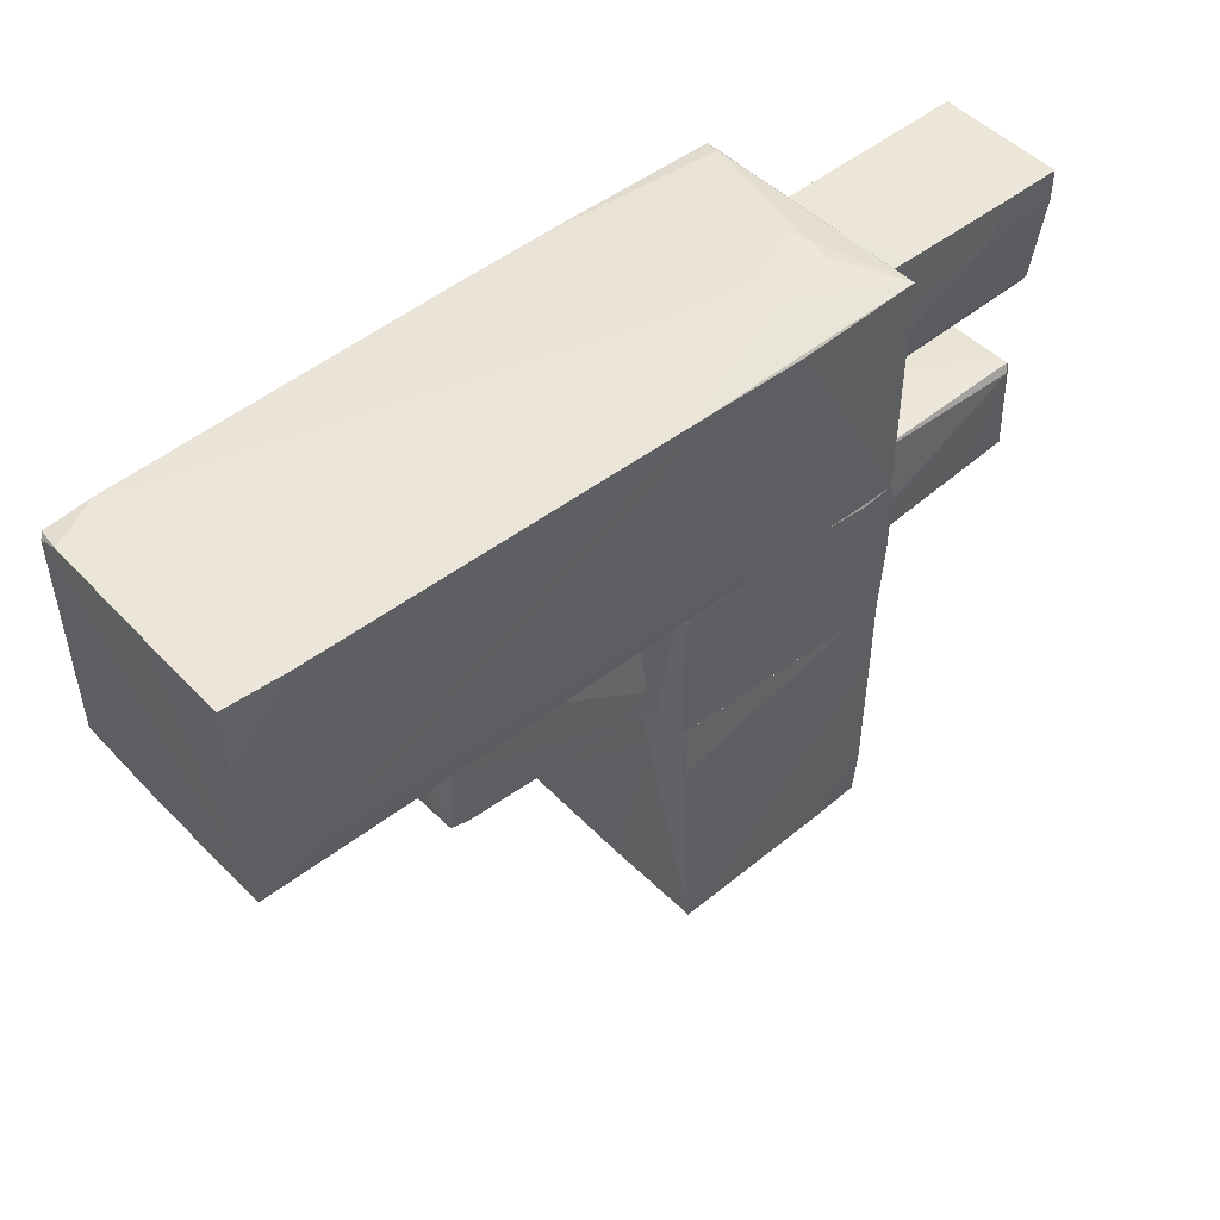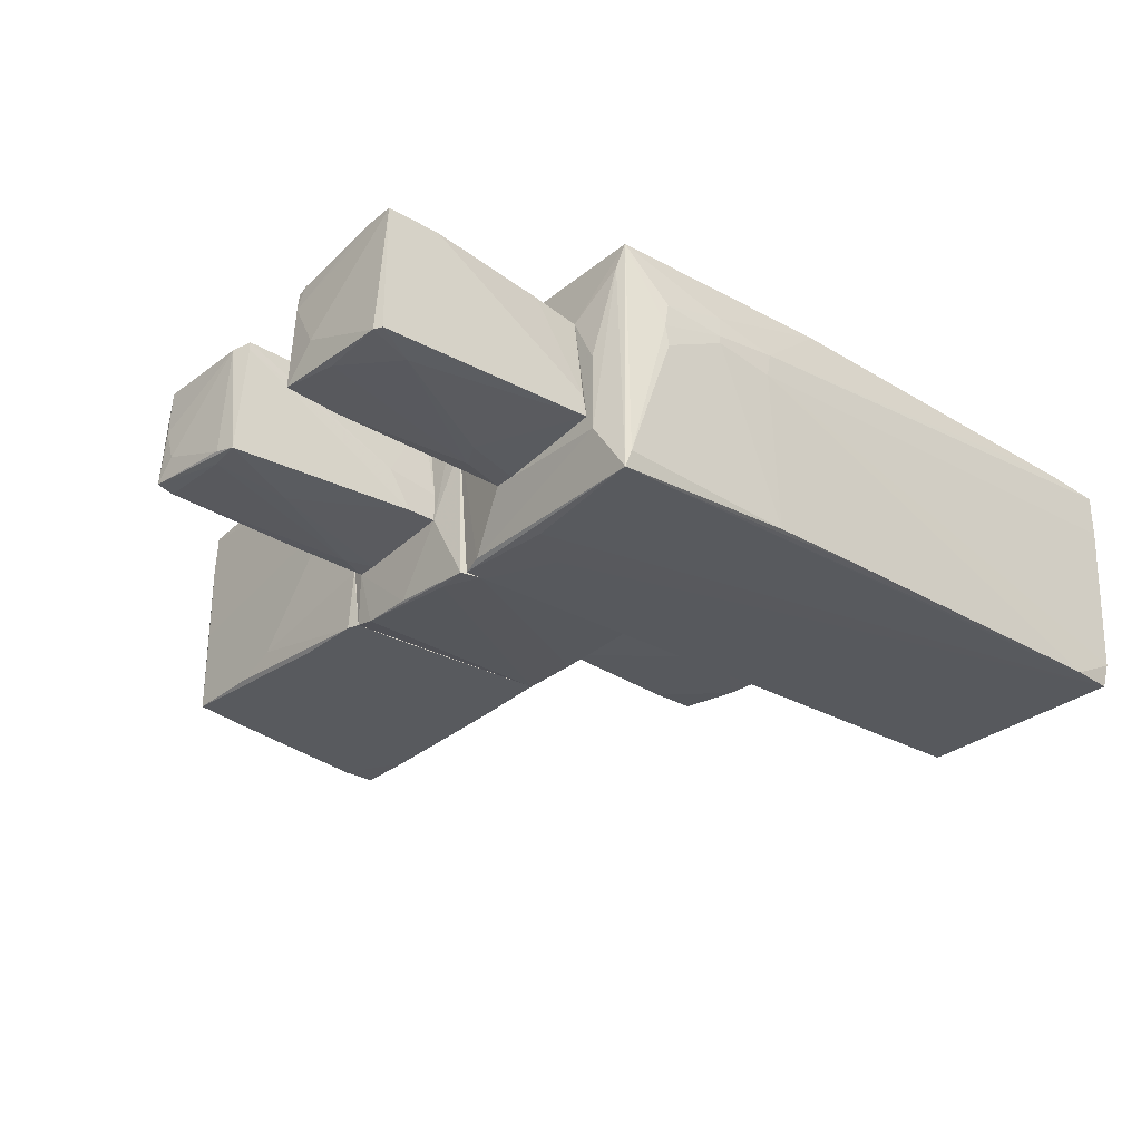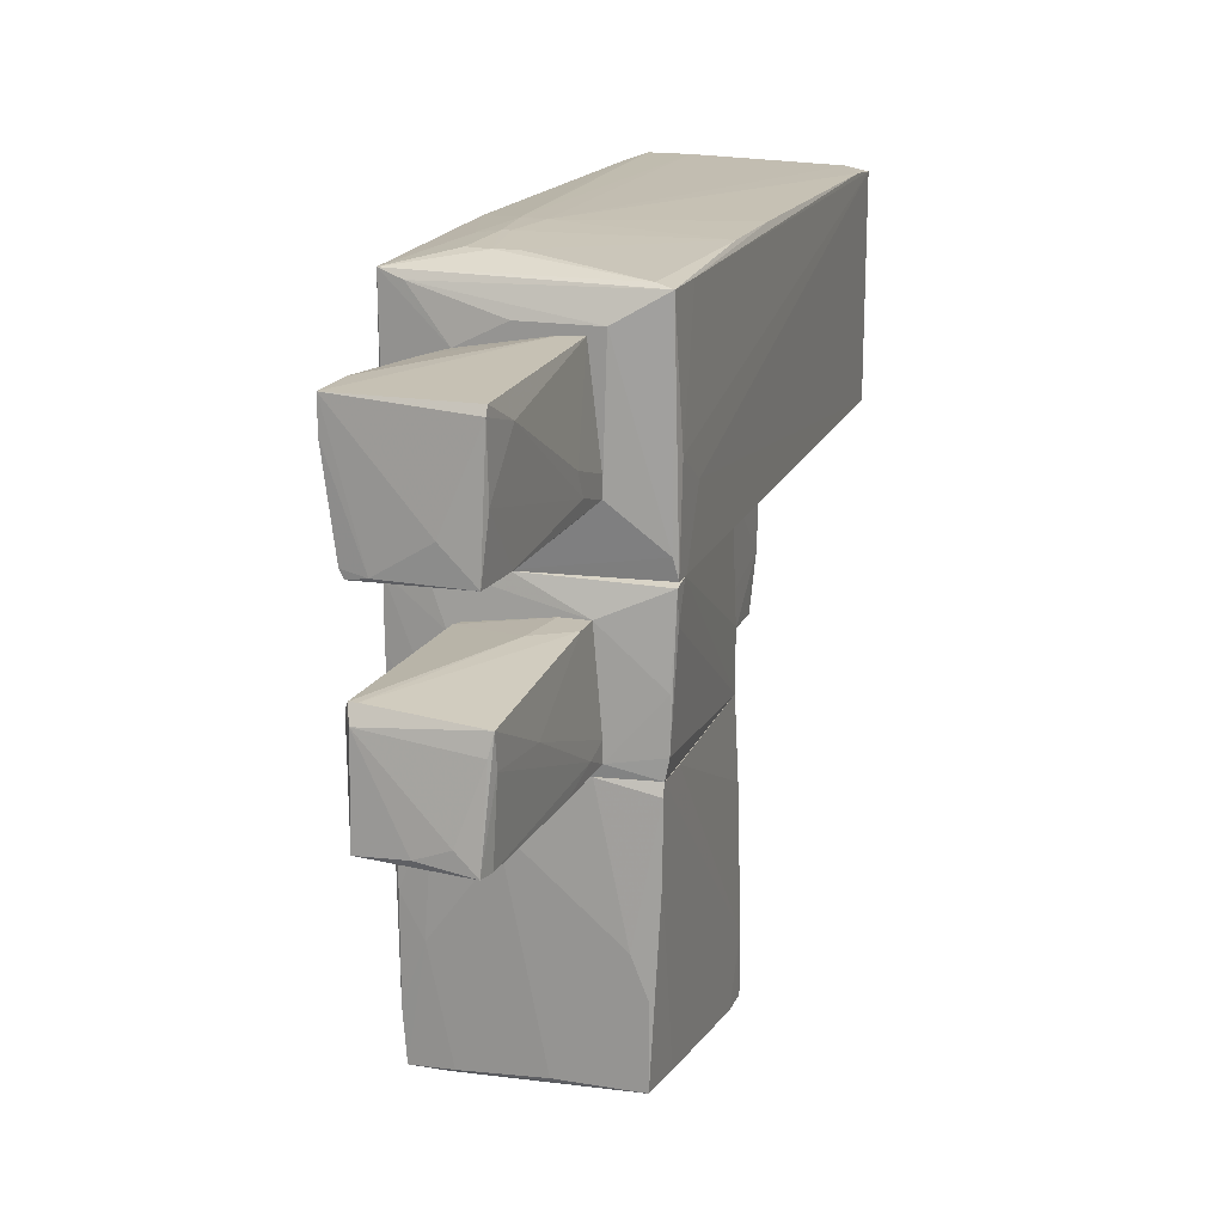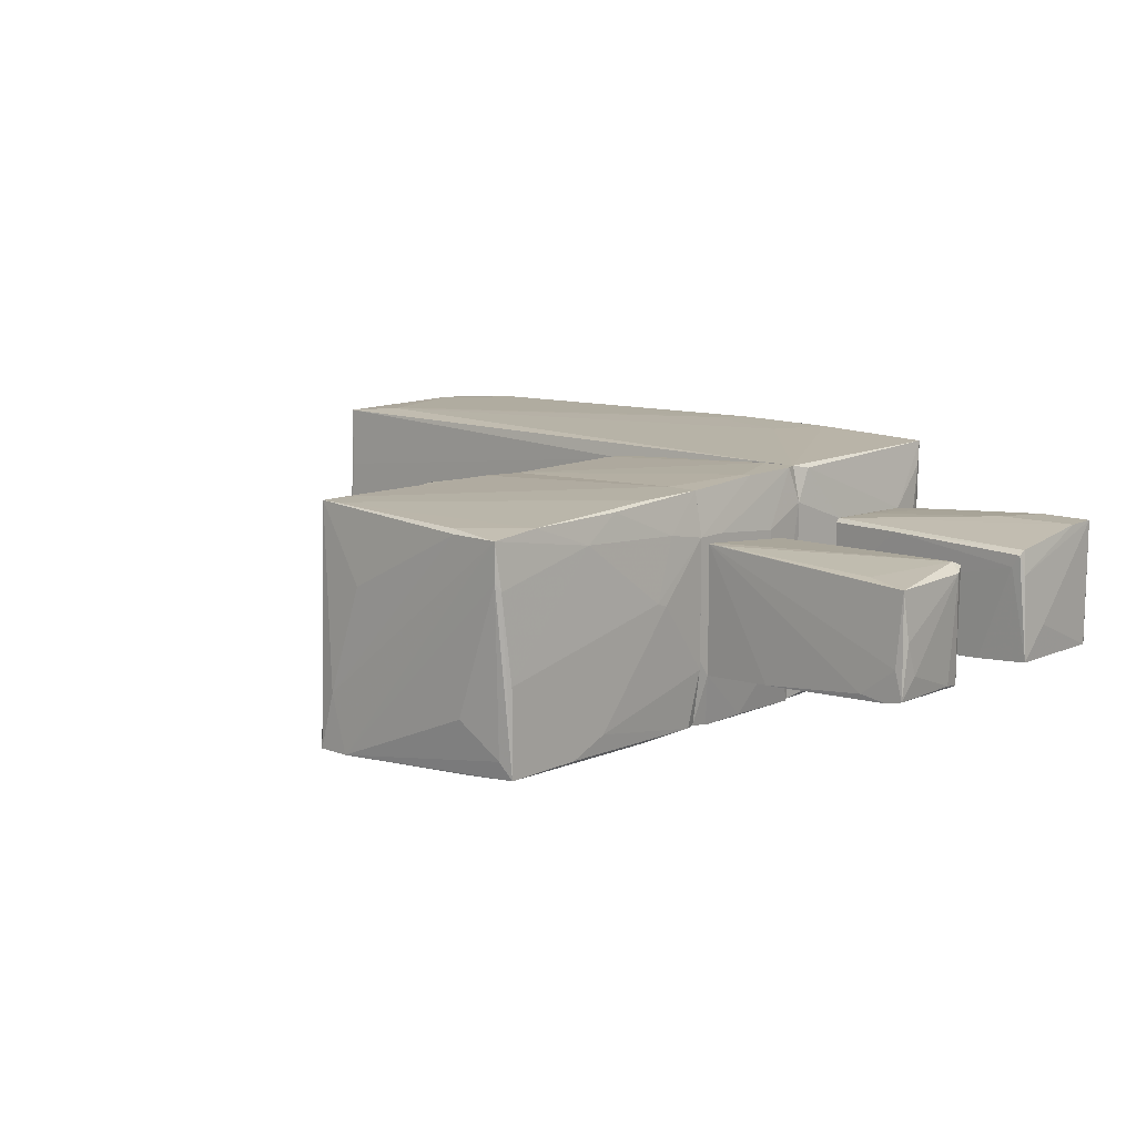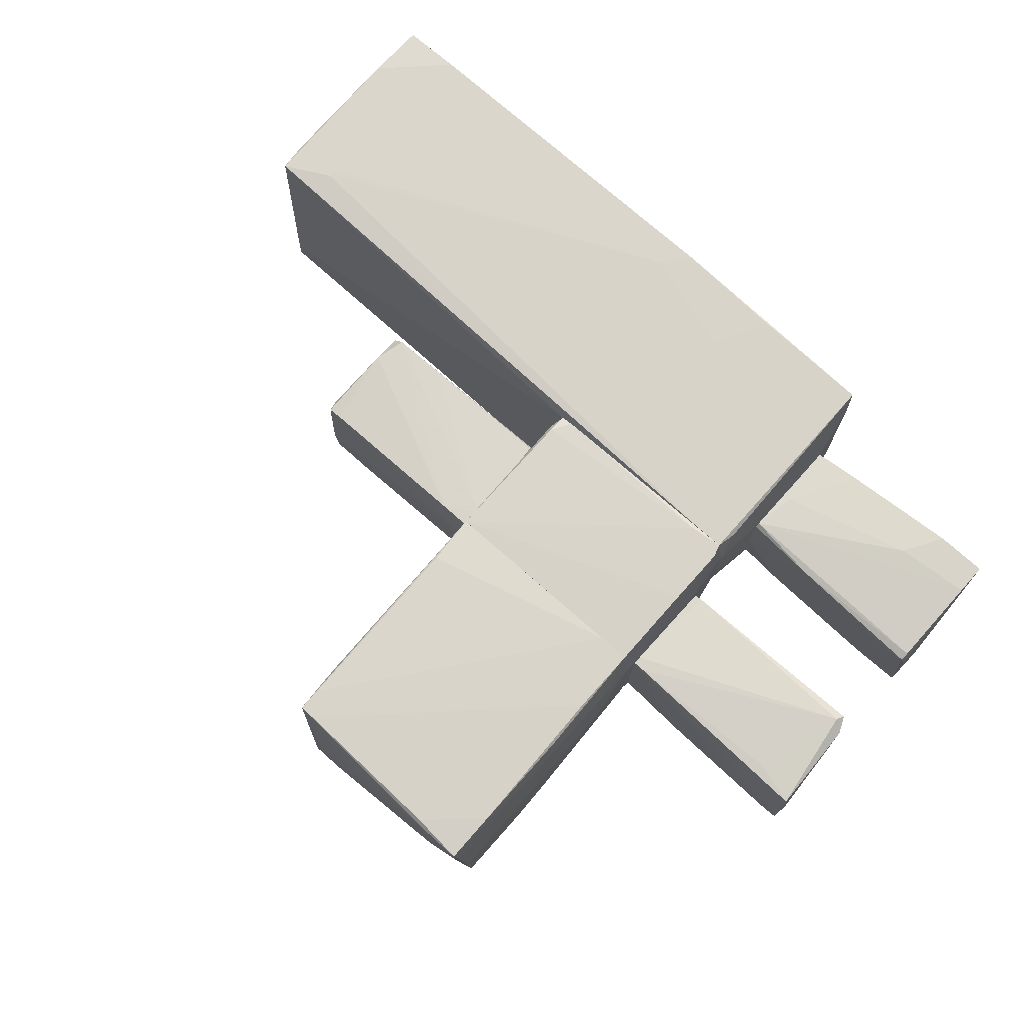
<metadata>
{"format":"obj","ext":"obj","renderer":"f3d","projection":"perspective","resolution":1024,"background":"white","views":[{"elev":48.8,"azim":-41.6,"up":"+Y"},{"elev":-29.9,"azim":139.7,"up":"+Z"},{"elev":17.5,"azim":108.2,"up":"+Y"},{"elev":11.8,"azim":41.9,"up":"+Z"},{"elev":75.4,"azim":41.7,"up":"+Z"}]}
</metadata>
<code>
o convex_0
v 1.905 -1.668 0.7029
v -0.2697 -1.668 0.6307
v -0.2334 -2.466 0.7758
v 0.1654 -3.807 -1.073
v 1.833 -1.269 -1.037
v 1.869 -3.77 0.9569
v 1.942 -3.661 -0.9643
v -0.1245 -1.269 -1
v -0.1608 -3.698 1.03
v 1.833 -1.269 1.029
v -0.2334 -1.269 0.9569
v -0.1245 -3.807 -1.073
v 1.905 -1.269 -0.5292
v 1.942 -1.885 0.1593
v 1.47 -3.77 -0.529
v 1.869 -3.299 0.9931
v -0.197 -1.74 0.9931
v -0.2697 -1.269 0.4856
v 1.869 -1.994 -1.037
v 1.942 -3.661 -0.2028
v 0.3104 -3.77 0.3769
v -0.1245 -3.262 -1.073
v -0.1608 -2.248 -0.8554
v 1.942 -2.574 -0.8192
v 1.905 -1.269 0.6307
v -0.1608 -3.734 0.1231
v 1.905 -2.719 0.7756
v 1.833 -1.885 1.029
v 0.02035 -3.807 -0.5654
v -0.1245 -1.994 -1.037
v 1.543 -1.269 1.029
v 1.869 -1.378 -1.037
v 1.434 -3.77 0.9569
v 1.47 -3.698 -1.001
v 1.47 -1.269 -1.037
v 1.869 -3.77 0.6307
v 1.398 -3.734 0.9931
v -0.197 -3.226 0.9569
v 1.905 -3.734 0.5582
v -0.1608 -3.48 1.03
v -0.1608 -1.414 -0.7466
v -0.0158 -3.698 1.03
v 1.869 -2.356 0.9931
v 1.833 -3.698 -0.8192
v 1.942 -1.776 0.1231
v 1.942 -2.936 -0.9643
f 32 24 46
f 5 10 13
f 2 11 18
f 12 2 18
f 7 14 20
f 5 4 22
f 4 12 22
f 12 18 23
f 22 12 23
f 14 7 24
f 10 1 25
f 13 10 25
f 1 14 25
f 3 2 26
f 2 12 26
f 12 9 26
f 14 1 27
f 16 6 27
f 20 14 27
f 16 10 28
f 4 6 29
f 12 4 29
f 9 12 29
f 21 9 29
f 23 8 30
f 22 23 30
f 10 5 31
f 11 17 31
f 18 11 31
f 4 5 32
f 5 13 32
f 19 4 32
f 7 19 32
f 13 24 32
f 6 9 33
f 9 21 33
f 29 6 33
f 21 29 33
f 7 4 34
f 4 19 34
f 19 7 34
f 8 18 35
f 5 22 35
f 30 8 35
f 22 30 35
f 31 5 35
f 18 31 35
f 6 4 36
f 4 15 36
f 6 16 37
f 2 3 38
f 9 11 38
f 11 2 38
f 3 26 38
f 26 9 38
f 7 20 39
f 27 6 39
f 20 27 39
f 6 36 39
f 36 7 39
f 11 9 40
f 17 11 40
f 10 31 40
f 31 17 40
f 18 8 41
f 8 23 41
f 23 18 41
f 9 6 42
f 28 10 42
f 16 28 42
f 6 37 42
f 37 16 42
f 40 9 42
f 10 40 42
f 1 10 43
f 10 16 43
f 27 1 43
f 16 27 43
f 4 7 44
f 15 4 44
f 7 36 44
f 36 15 44
f 24 13 45
f 14 24 45
f 13 25 45
f 25 14 45
f 24 7 46
f 7 32 46
o convex_1
v 3.936 -1.051 -0.2755
v 1.906 -1.16 -0.6019
v 1.906 -0.9786 -0.6019
v 1.906 -1.087 0.5583
v 3.791 -0.1813 0.4857
v 1.906 -0.1087 -0.5293
v 3.827 -0.2538 -0.5293
v 3.899 -1.196 0.4493
v 1.978 -0.2175 0.4857
v 3.791 -1.233 -0.4931
v 1.906 -1.16 0.5583
v 3.754 -0.2538 0.5218
v 3.863 -0.3263 0.4493
v 2.377 -0.1087 -0.2031
v 1.906 -0.2175 0.4493
v 3.936 -1.233 -0.4569
v 3.537 -1.233 -0.4569
v 3.102 -0.5801 -0.5656
v 2.16 -0.1087 -0.5293
v 2.558 -1.196 -0.5656
v 3.863 -1.233 -0.2031
v 1.906 -0.1087 -0.2755
v 3.5 -1.087 0.4857
v 3.863 -0.435 -0.4931
v 3.936 -1.16 0.01429
v 2.16 -1.051 -0.6019
v 3.791 -0.5438 -0.5293
v 3.791 -0.1813 0.4131
v 2.015 -1.16 0.5583
f 69 58 75
f 49 48 50
f 49 50 52
f 50 48 57
f 55 50 58
f 51 55 58
f 51 58 59
f 58 54 59
f 55 51 60
f 52 50 61
f 50 55 61
f 56 62 63
f 49 52 65
f 52 60 65
f 64 49 65
f 53 64 65
f 57 48 66
f 56 63 66
f 63 57 66
f 54 57 67
f 62 54 67
f 63 62 67
f 57 63 67
f 60 52 68
f 55 60 68
f 61 55 68
f 52 61 68
f 54 58 69
f 53 59 70
f 59 47 70
f 47 62 70
f 62 53 70
f 47 59 71
f 59 54 71
f 62 47 71
f 54 62 71
f 48 49 72
f 49 64 72
f 66 48 72
f 56 66 72
f 53 62 73
f 62 56 73
f 64 53 73
f 72 64 73
f 56 72 73
f 51 59 74
f 59 53 74
f 60 51 74
f 53 65 74
f 65 60 74
f 57 54 75
f 50 57 75
f 58 50 75
f 54 69 75
o convex_2
v -4.185 0.5442 0.993
v 0.8902 2.393 0.4855
v 1.434 2.356 0.5581
v 1.76 0.1814 -1.109
v -4.113 2.211 -1.037
v 1.796 0.1814 1.066
v -4.113 0.1814 -1.037
v -4.185 2.284 0.993
v 1.796 2.211 -1.073
v 1.796 2.248 1.066
v -4.149 0.2903 1.029
v -0.3427 2.284 1.102
v 1.906 0.7618 -0.6018
v -0.7416 2.284 -1.037
v -4.149 2.248 -0.8194
v -3.714 0.5079 1.066
v 1.906 1.74 0.4855
v -0.2336 0.1814 0.9205
v 1.869 0.1814 0.7393
v 1.289 0.798 -1.109
v 0.3465 2.393 0.3405
v 1.906 1.958 -0.638
v 0.4186 1.74 1.102
v -3.642 2.284 1.029
v 1.76 2.248 -0.9278
v -4.185 2.284 0.5944
v 0.1646 2.284 -1.037
v -3.714 2.248 -1.037
v -4.113 0.1814 -0.8917
v 0.3101 2.393 0.5581
v -4.149 2.175 -1
v 1.688 1.052 -1.109
v -4.185 1.74 1.029
v 1.906 0.7618 0.5219
v 1.833 0.3628 1.029
v 0.6726 2.248 1.102
v 1.434 2.356 0.1593
v 1.869 0.1814 0.1593
v 1.796 0.3628 -1.073
v 1.325 2.211 -1.073
v -4.149 0.2542 -0.05781
v -4.185 2.211 0.3044
v -4.113 0.2542 0.4492
v 1.906 1.958 0.05042
v 0.8539 2.356 0.7031
v 1.506 0.1814 1.066
v -0.5597 2.03 1.102
v 1.833 2.175 0.8481
v 1.47 2.356 0.3407
v 0.8902 2.393 0.413
v -3.714 0.5804 1.066
v 1.579 0.1814 -1.109
f 82 95 127
f 79 81 82
f 82 81 93
f 81 79 94
f 82 80 95
f 92 88 97
f 85 84 100
f 76 83 101
f 96 90 101
f 89 96 102
f 100 84 102
f 80 90 103
f 96 89 103
f 90 96 103
f 82 93 104
f 77 96 105
f 83 99 105
f 99 87 105
f 101 83 105
f 96 101 105
f 80 82 106
f 90 80 106
f 84 79 107
f 79 95 107
f 95 80 107
f 83 76 108
f 76 86 108
f 86 91 108
f 99 83 108
f 88 92 109
f 94 88 109
f 94 109 110
f 85 81 110
f 92 85 110
f 81 94 110
f 109 92 110
f 81 85 111
f 85 87 111
f 98 81 111
f 87 98 111
f 100 102 112
f 94 79 113
f 88 94 113
f 79 84 114
f 84 97 114
f 97 88 114
f 113 79 114
f 88 113 114
f 102 84 115
f 89 102 115
f 80 103 115
f 103 89 115
f 84 107 115
f 107 80 115
f 86 76 116
f 82 104 116
f 104 86 116
f 76 106 116
f 106 82 116
f 76 101 117
f 101 90 117
f 106 76 117
f 90 106 117
f 93 86 118
f 86 104 118
f 104 93 118
f 92 97 119
f 78 77 120
f 85 78 120
f 87 85 120
f 77 105 120
f 105 87 120
f 91 86 121
f 93 81 121
f 86 93 121
f 81 98 121
f 98 91 121
f 98 87 122
f 91 98 122
f 84 85 123
f 85 92 123
f 97 84 123
f 92 119 123
f 119 97 123
f 77 78 124
f 78 85 124
f 85 100 124
f 100 112 124
f 124 112 125
f 96 77 125
f 102 96 125
f 112 102 125
f 77 124 125
f 87 99 126
f 108 91 126
f 99 108 126
f 122 87 126
f 91 122 126
f 79 82 127
f 95 79 127
o convex_3
v 3.791 0.6529 0.3406
v 1.942 1.885 -0.3118
v 1.942 1.885 -0.4931
v 3.863 1.849 0.5945
v 1.906 0.7617 0.5218
v 3.936 0.6891 -0.493
v 1.906 0.7617 -0.6019
v 3.863 1.849 -0.5292
v 1.906 1.74 0.4857
v 3.863 0.7254 0.4857
v 3.5 1.668 -0.5656
v 3.174 1.486 0.5945
v 1.906 0.7254 -0.1304
v 3.392 1.849 0.5945
v 3.464 0.6892 -0.5292
v 2.558 0.6892 0.4857
v 3.936 0.9792 -0.203
v 1.906 1.885 -0.4931
v 3.899 1.777 -0.5293
v 2.413 1.088 -0.6019
v 3.863 1.559 0.5945
v 3.899 0.6892 0.2681
v 1.906 0.7254 0.4857
v 3.863 0.6529 0.4494
v 1.978 1.16 0.5218
v 3.863 1.197 -0.5292
v 2.341 0.7254 -0.5656
v 2.341 1.776 0.5218
v 1.906 0.9429 -0.6019
v 2.305 0.8704 -0.6019
f 138 153 157
f 130 129 131
f 130 131 135
f 134 132 136
f 132 134 140
f 131 129 141
f 139 131 141
f 133 128 142
f 128 140 142
f 137 132 143
f 140 128 143
f 129 130 145
f 130 135 145
f 136 129 145
f 134 136 145
f 135 138 145
f 135 131 146
f 138 135 146
f 144 133 146
f 131 144 146
f 145 138 147
f 132 137 148
f 131 139 148
f 139 132 148
f 133 144 149
f 144 131 149
f 148 137 149
f 131 148 149
f 132 140 150
f 143 132 150
f 140 143 150
f 128 133 151
f 143 128 151
f 137 143 151
f 133 149 151
f 149 137 151
f 136 132 152
f 132 139 152
f 133 142 153
f 146 133 153
f 138 146 153
f 140 134 154
f 134 142 154
f 142 140 154
f 129 136 155
f 141 129 155
f 139 141 155
f 136 152 155
f 152 139 155
f 134 145 156
f 147 134 156
f 145 147 156
f 142 134 157
f 134 147 157
f 147 138 157
f 153 142 157
o convex_4
v -0.2697 -1.232 0.5945
v -2.227 -0.2901 -0.6019
v -2.227 -0.1087 -0.6019
v -0.2697 -0.1087 -0.5293
v -2.082 -0.2174 0.5582
v -2.119 -1.269 -0.5656
v -0.2697 -1.232 -0.4931
v -2.155 -1.232 0.4857
v -0.3424 -0.1812 0.5218
v -0.2697 -0.145 0.4131
v -0.2697 -1.269 0.1956
v -2.227 -0.1087 -0.348
v -0.5599 -1.232 -0.5292
v -2.155 -0.5076 0.5582
v -1.647 -0.2174 -0.6019
v -2.191 -1.124 0.4132
v -0.2697 -1.269 -0.4206
v -2.155 -1.269 -0.348
v -2.191 -0.2174 0.4132
v -2.01 -1.232 0.5218
v -2.191 -0.7248 -0.6019
v -0.2697 -1.051 0.5945
v -0.5599 -1.232 0.5945
v -1.575 -0.2174 0.5582
v -0.2697 -0.5801 -0.5292
v -1.72 -1.269 -0.5656
f 178 170 183
f 161 158 164
f 162 166 167
f 158 161 167
f 164 158 168
f 160 159 169
f 161 160 169
f 162 167 169
f 167 161 169
f 159 160 172
f 160 161 172
f 169 159 173
f 165 171 173
f 164 168 174
f 168 163 174
f 170 164 174
f 163 168 175
f 168 165 175
f 173 159 175
f 165 173 175
f 162 169 176
f 171 162 176
f 169 173 176
f 173 171 176
f 165 168 177
f 171 165 177
f 159 172 178
f 172 170 178
f 175 159 178
f 163 175 178
f 167 166 179
f 158 167 179
f 168 158 180
f 162 171 180
f 177 168 180
f 171 177 180
f 179 162 180
f 158 179 180
f 166 162 181
f 162 179 181
f 179 166 181
f 161 164 182
f 164 170 182
f 172 161 182
f 170 172 182
f 174 163 183
f 170 174 183
f 163 178 183
o convex_5
v -0.197 0.1814 0.05036
v 1.906 -0.9786 0.6304
v 1.906 -1.269 0.6304
v 1.797 0.1451 -1.109
v -0.1246 -1.269 -1
v -0.2334 -1.269 0.9568
v 1.797 0.1814 1.066
v 1.833 -1.269 -1.037
v -0.1246 0.1814 -0.9643
v -0.2334 0.1814 0.9206
v 1.833 -1.269 1.029
v -0.2696 -1.232 -0.4928
v 1.906 -0.1087 -0.5292
v -0.2696 -0.1449 -0.529
v 1.615 0.1814 -1.109
v 1.869 0.1814 0.7394
v -0.2696 0.03635 0.8844
v -0.2334 0.000149 0.9568
v 1.906 -1.16 -0.6016
v 1.833 -1.087 -1.073
v 1.507 0.1451 1.066
v -0.2696 -1.269 0.703
v 1.833 -0.5076 1.066
v -0.1246 -0.7248 -1
v 1.906 -0.29 0.558
v 1.869 0.1814 0.08656
v 1.76 -0.1449 -1.109
v 1.543 -1.269 1.029
v 1.833 0.07255 1.066
v -0.1246 0.1814 0.9568
v 1.833 -0.6159 -1.073
v 1.76 -0.5076 1.066
v 1.906 -1.269 -0.4566
f 191 202 216
f 188 186 189
f 186 188 191
f 184 190 192
f 190 184 193
f 189 186 194
f 185 186 196
f 184 192 197
f 193 184 197
f 188 195 197
f 192 190 198
f 198 190 199
f 193 197 200
f 197 195 200
f 200 189 201
f 193 200 201
f 196 186 202
f 191 188 203
f 202 191 203
f 201 189 204
f 188 189 205
f 195 188 205
f 189 200 205
f 200 195 205
f 186 185 206
f 194 186 206
f 190 204 206
f 197 192 207
f 188 197 207
f 198 188 207
f 192 198 207
f 185 196 208
f 196 199 208
f 196 187 209
f 187 198 209
f 199 196 209
f 198 199 209
f 198 187 210
f 188 198 210
f 203 188 210
f 187 203 210
f 189 194 211
f 194 206 211
f 199 190 212
f 206 185 212
f 190 206 212
f 185 208 212
f 208 199 212
f 190 193 213
f 193 201 213
f 204 190 213
f 201 204 213
f 187 196 214
f 196 202 214
f 202 203 214
f 203 187 214
f 204 189 215
f 206 204 215
f 189 211 215
f 211 206 215
f 186 191 216
f 202 186 216

</code>
